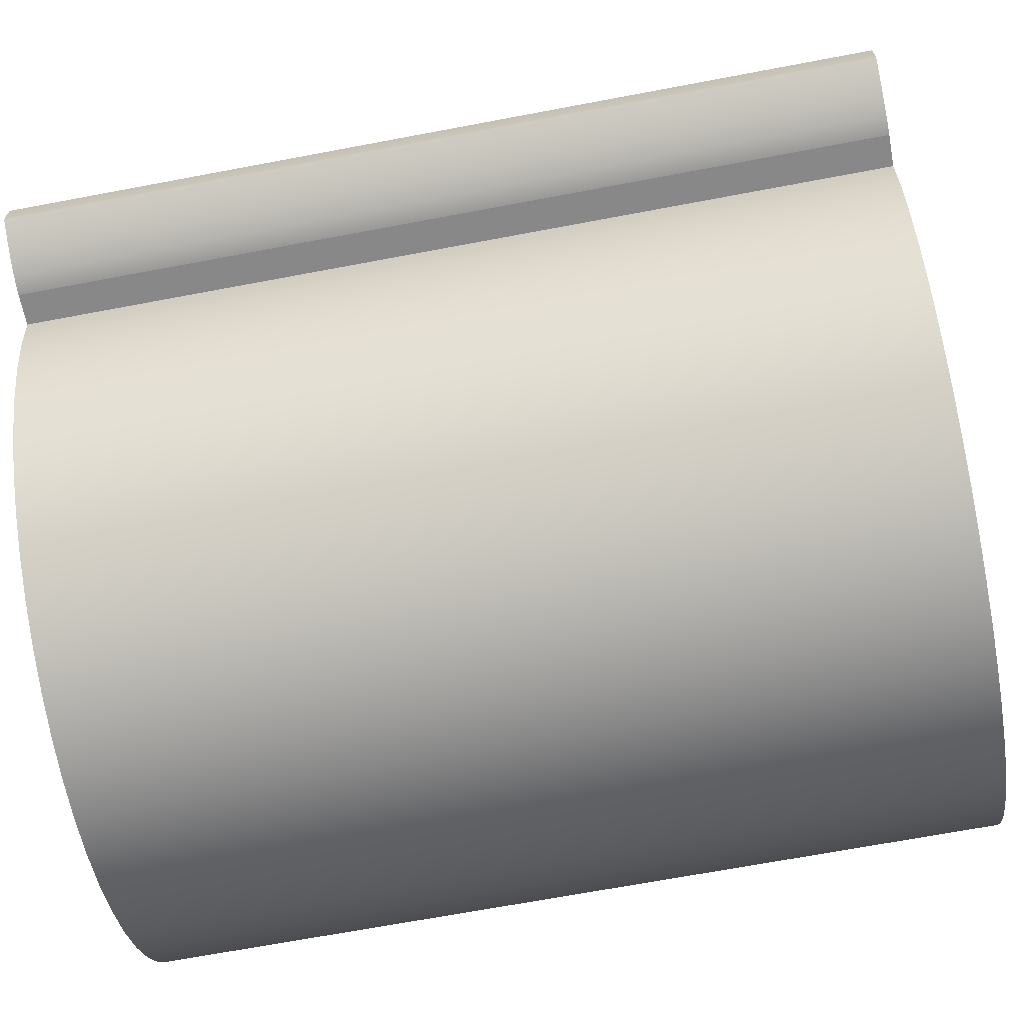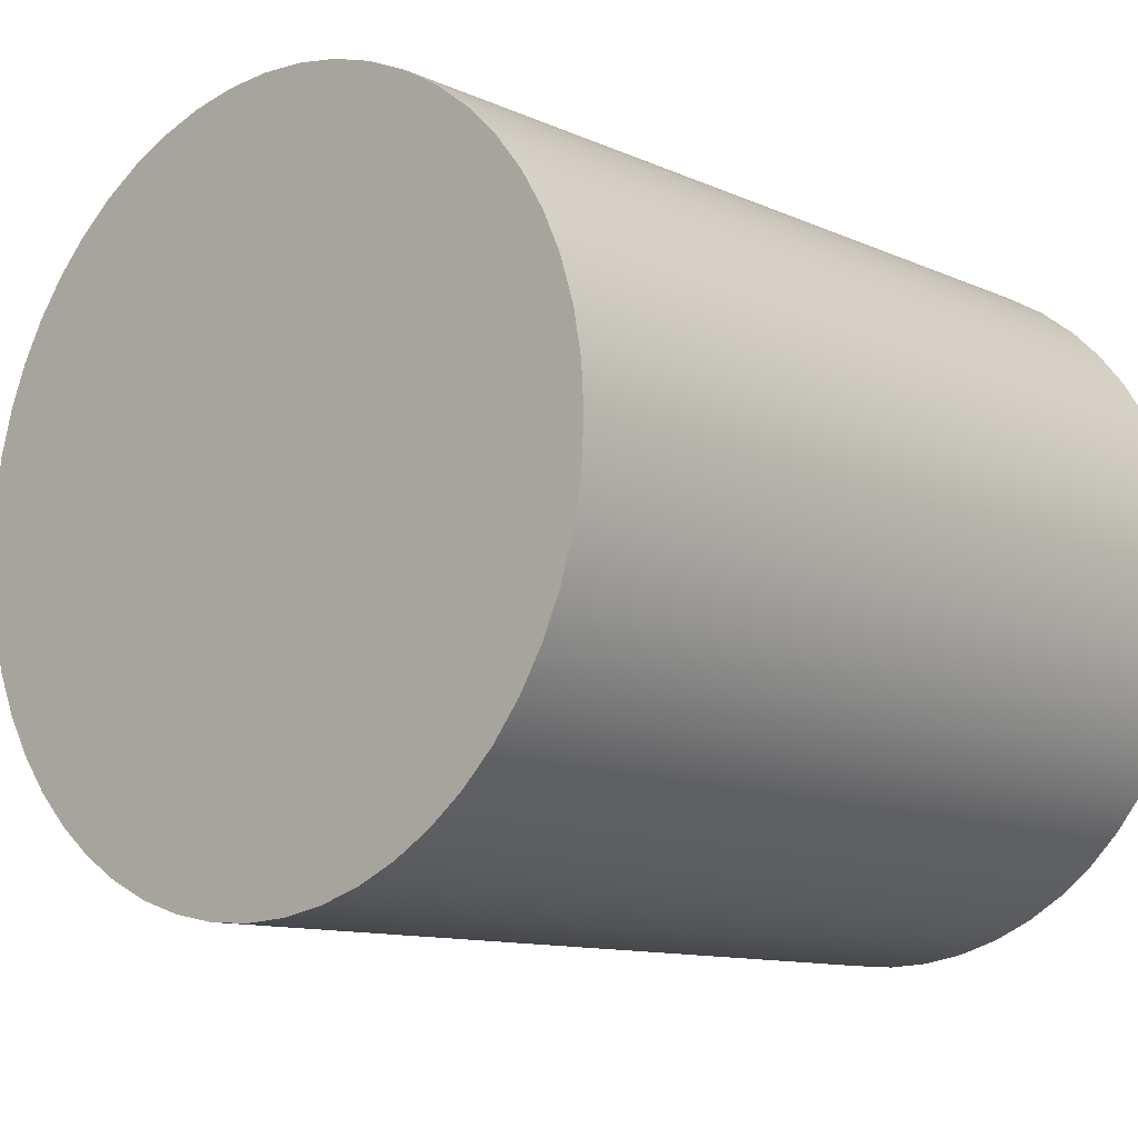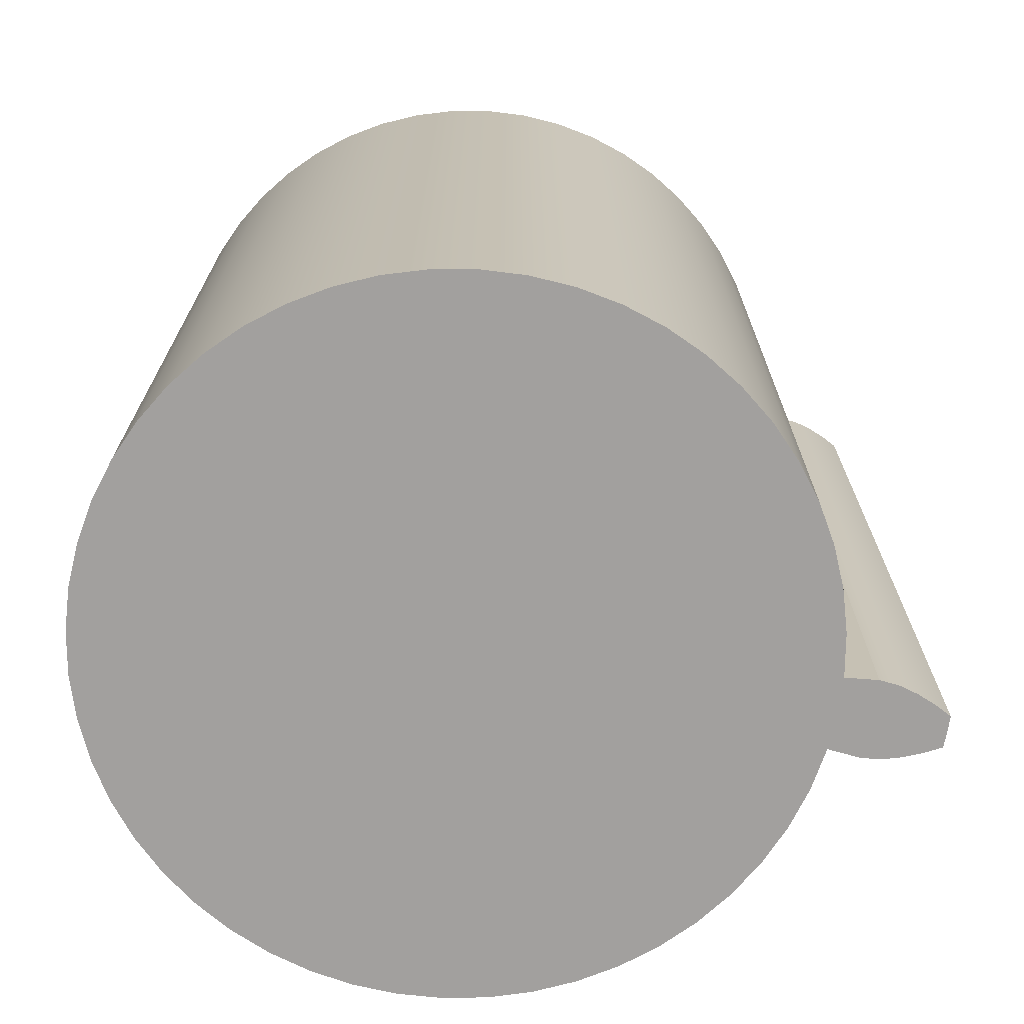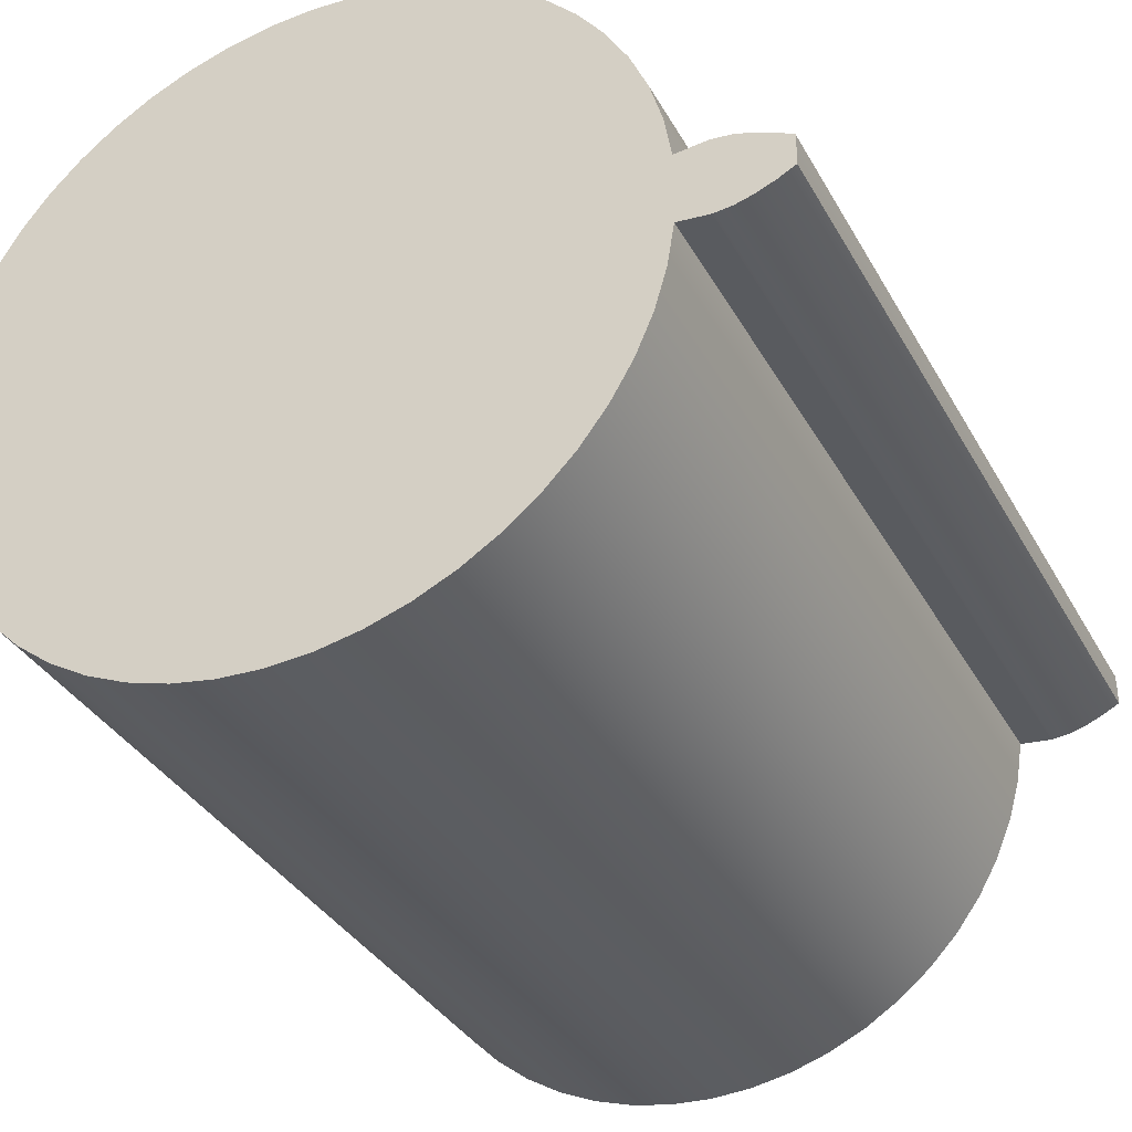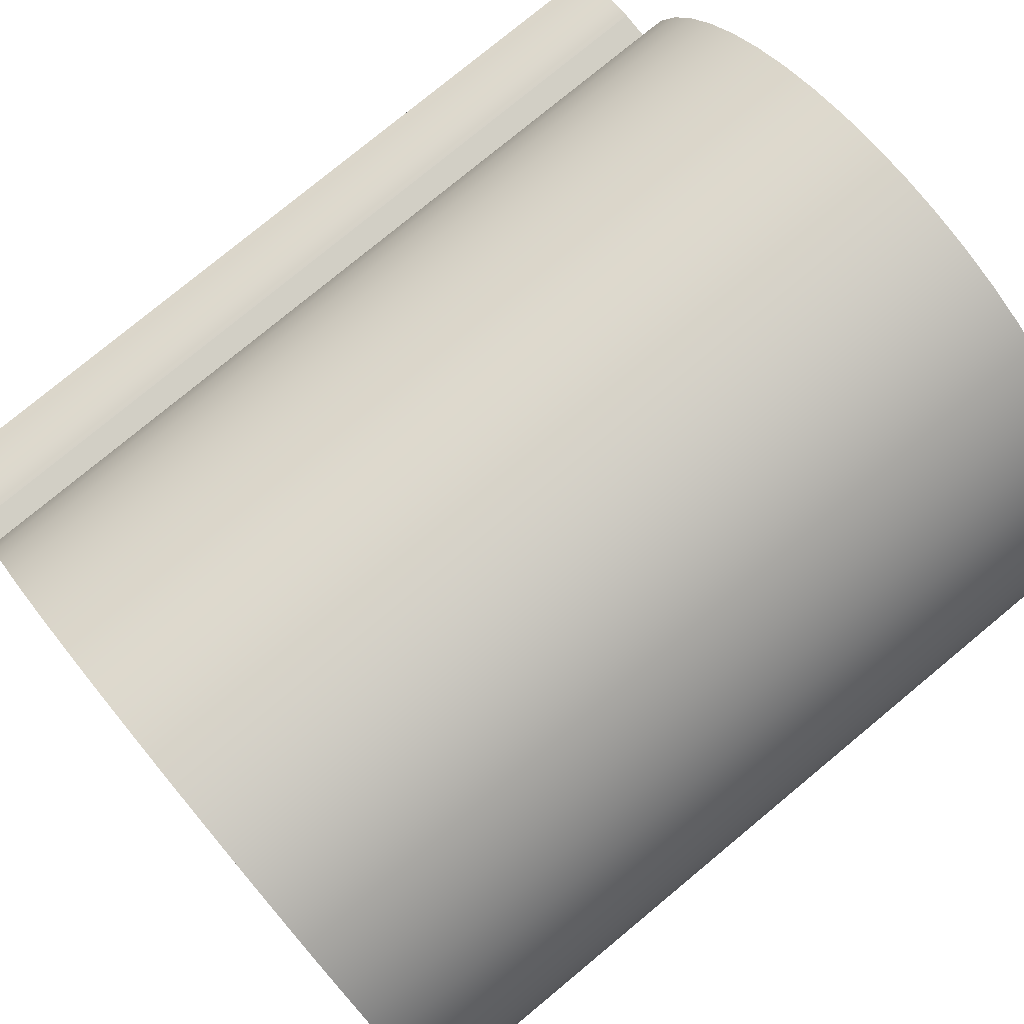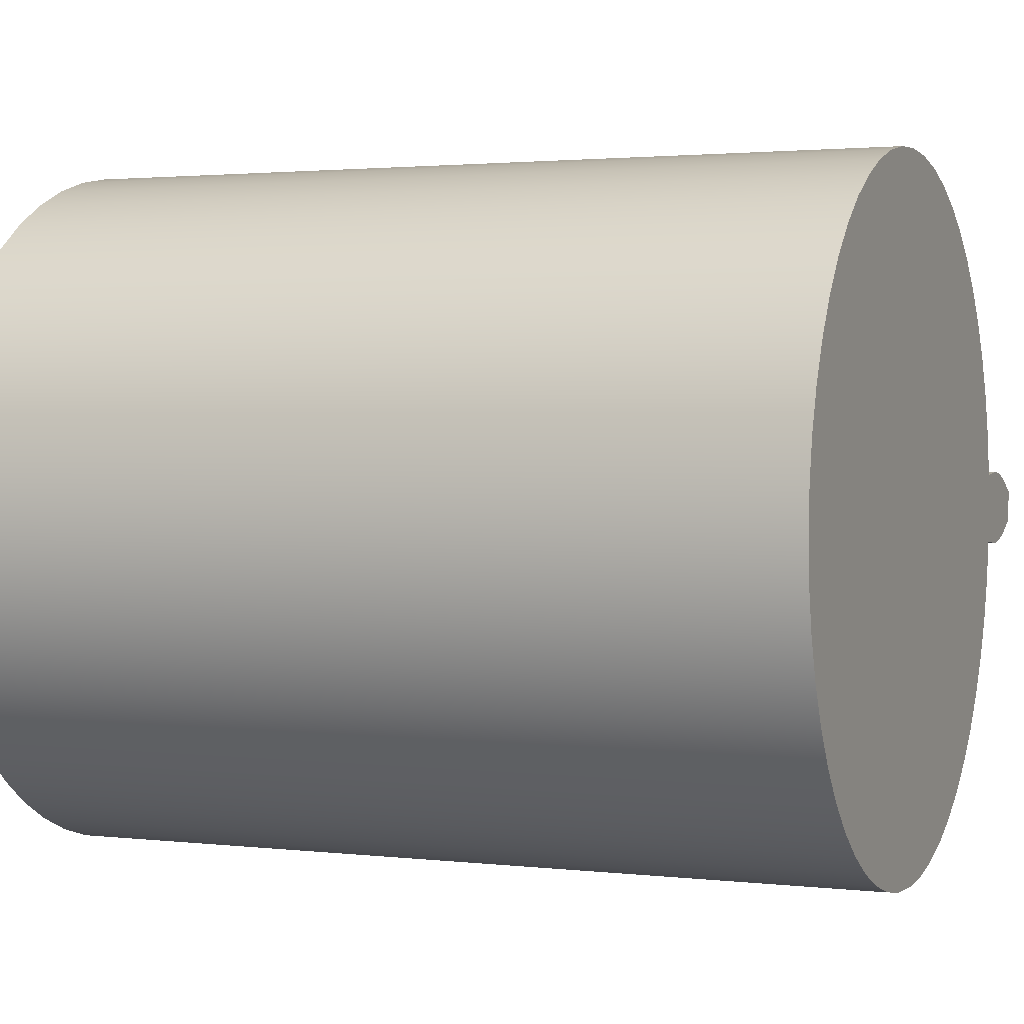
<metadata>
{"format":"obj","ext":"obj","renderer":"f3d","projection":"perspective","resolution":1024,"background":"white","views":[{"elev":-68.3,"azim":100.7,"up":"+Y"},{"elev":-11.0,"azim":-138.0,"up":"+Y"},{"elev":-71.9,"azim":-10.0,"up":"+Z"},{"elev":-34.9,"azim":25.5,"up":"+Y"},{"elev":78.1,"azim":-129.6,"up":"+Y"},{"elev":2.0,"azim":-67.5,"up":"+Y"}]}
</metadata>
<code>
v 0.8116 -0.08278 0
v 0.8856 -0.09032 0
v 0.8856 -0.09032 2
v 0.8116 -0.08278 2
v 0.8856 0.09032 0
v 0.8116 0.08278 0
v 0.8116 0.08278 2
v 0.8856 0.09032 2
v 1.052 0.03606 0
v 1.013 0.05658 0
v 0.972 0.07346 0
v 0.9295 0.08562 0
v 0.8856 0.09032 0
v 0.8856 0.09032 2
v 0.9295 0.08562 2
v 0.972 0.07346 2
v 1.013 0.05658 2
v 1.052 0.03606 2
v 1.052 -0.03606 0
v 1.053 -0.01202 0
v 1.053 0.01202 0
v 1.052 0.03606 0
v 1.052 0.03606 2
v 1.053 0.01202 2
v 1.053 -0.01202 2
v 1.052 -0.03606 2
v 0.8856 -0.09032 0
v 0.9295 -0.08562 0
v 0.972 -0.07346 0
v 1.013 -0.05658 0
v 1.052 -0.03606 0
v 1.052 -0.03606 2
v 1.013 -0.05658 2
v 0.972 -0.07346 2
v 0.9295 -0.08562 2
v 0.8856 -0.09032 2
v 0.8116 0.08278 2
v 0.8116 0.08278 0
v 0.7955 0.1806 0
v 0.7678 0.2758 0
v 0.7286 0.3669 0
v 0.6788 0.4525 0
v 0.6189 0.5315 0
v 0.5498 0.6027 0
v 0.4727 0.6649 0
v 0.3885 0.7173 0
v 0.2986 0.7592 0
v 0.2043 0.7898 0
v 0.107 0.8087 0
v 0.00814 0.8157 0
v -0.09087 0.8107 0
v -0.1885 0.7937 0
v -0.2834 0.765 0
v -0.3741 0.7249 0
v -0.4593 0.6742 0
v -0.5377 0.6135 0
v -0.6081 0.5438 0
v -0.6696 0.466 0
v -0.7212 0.3813 0
v -0.7621 0.291 0
v -0.7918 0.1964 0
v -0.8098 0.09895 0
v -0.8158 -9.991e-17 0
v -0.8098 -0.09895 0
v -0.7918 -0.1964 0
v -0.7621 -0.291 0
v -0.7212 -0.3813 0
v -0.6696 -0.466 0
v -0.6081 -0.5438 0
v -0.5377 -0.6135 0
v -0.4593 -0.6742 0
v -0.3741 -0.7249 0
v -0.2834 -0.765 0
v -0.1885 -0.7937 0
v -0.09087 -0.8107 0
v 0.00814 -0.8157 0
v 0.107 -0.8087 0
v 0.2043 -0.7898 0
v 0.2986 -0.7592 0
v 0.3885 -0.7173 0
v 0.4727 -0.6649 0
v 0.5498 -0.6027 0
v 0.6189 -0.5315 0
v 0.6788 -0.4525 0
v 0.7286 -0.3669 0
v 0.7678 -0.2758 0
v 0.7955 -0.1806 0
v 0.8116 -0.08278 0
v 0.8116 -0.08278 2
v 0.7955 -0.1806 2
v 0.7678 -0.2758 2
v 0.7286 -0.3669 2
v 0.6788 -0.4525 2
v 0.6189 -0.5315 2
v 0.5498 -0.6027 2
v 0.4727 -0.6649 2
v 0.3885 -0.7173 2
v 0.2986 -0.7592 2
v 0.2043 -0.7898 2
v 0.107 -0.8087 2
v 0.00814 -0.8157 2
v -0.09087 -0.8107 2
v -0.1885 -0.7937 2
v -0.2834 -0.765 2
v -0.3741 -0.7249 2
v -0.4593 -0.6742 2
v -0.5377 -0.6135 2
v -0.6081 -0.5438 2
v -0.6696 -0.466 2
v -0.7212 -0.3813 2
v -0.7621 -0.291 2
v -0.7918 -0.1964 2
v -0.8098 -0.09895 2
v -0.8158 9.991e-17 2
v -0.8098 0.09895 2
v -0.7918 0.1964 2
v -0.7621 0.291 2
v -0.7212 0.3813 2
v -0.6696 0.466 2
v -0.6081 0.5438 2
v -0.5377 0.6135 2
v -0.4593 0.6742 2
v -0.3741 0.7249 2
v -0.2834 0.765 2
v -0.1885 0.7937 2
v -0.09087 0.8107 2
v 0.00814 0.8157 2
v 0.107 0.8087 2
v 0.2043 0.7898 2
v 0.2986 0.7592 2
v 0.3885 0.7173 2
v 0.4727 0.6649 2
v 0.5498 0.6027 2
v 0.6189 0.5315 2
v 0.6788 0.4525 2
v 0.7286 0.3669 2
v 0.7678 0.2758 2
v 0.7955 0.1806 2
v 0.8116 0.08278 2
v 0.7955 0.1806 2
v 0.7678 0.2758 2
v 0.7286 0.3669 2
v 0.6788 0.4525 2
v 0.6189 0.5315 2
v 0.5498 0.6027 2
v 0.4727 0.6649 2
v 0.3885 0.7173 2
v 0.2986 0.7592 2
v 0.2043 0.7898 2
v 0.107 0.8087 2
v 0.00814 0.8157 2
v -0.09087 0.8107 2
v -0.1885 0.7937 2
v -0.2834 0.765 2
v -0.3741 0.7249 2
v -0.4593 0.6742 2
v -0.5377 0.6135 2
v -0.6081 0.5438 2
v -0.6696 0.466 2
v -0.7212 0.3813 2
v -0.7621 0.291 2
v -0.7918 0.1964 2
v -0.8098 0.09895 2
v -0.8158 9.991e-17 2
v -0.8098 -0.09895 2
v -0.7918 -0.1964 2
v -0.7621 -0.291 2
v -0.7212 -0.3813 2
v -0.6696 -0.466 2
v -0.6081 -0.5438 2
v -0.5377 -0.6135 2
v -0.4593 -0.6742 2
v -0.3741 -0.7249 2
v -0.2834 -0.765 2
v -0.1885 -0.7937 2
v -0.09087 -0.8107 2
v 0.00814 -0.8157 2
v 0.107 -0.8087 2
v 0.2043 -0.7898 2
v 0.2986 -0.7592 2
v 0.3885 -0.7173 2
v 0.4727 -0.6649 2
v 0.5498 -0.6027 2
v 0.6189 -0.5315 2
v 0.6788 -0.4525 2
v 0.7286 -0.3669 2
v 0.7678 -0.2758 2
v 0.7955 -0.1806 2
v 0.8116 -0.08278 2
v 0.8856 -0.09032 2
v 0.9295 -0.08562 2
v 0.972 -0.07346 2
v 1.013 -0.05658 2
v 1.052 -0.03606 2
v 1.053 -0.01202 2
v 1.053 0.01202 2
v 1.052 0.03606 2
v 1.013 0.05658 2
v 0.972 0.07346 2
v 0.9295 0.08562 2
v 0.8856 0.09032 2
v 0.8116 -0.08278 0
v 0.7955 -0.1806 0
v 0.7678 -0.2758 0
v 0.7286 -0.3669 0
v 0.6788 -0.4525 0
v 0.6189 -0.5315 0
v 0.5498 -0.6027 0
v 0.4727 -0.6649 0
v 0.3885 -0.7173 0
v 0.2986 -0.7592 0
v 0.2043 -0.7898 0
v 0.107 -0.8087 0
v 0.00814 -0.8157 0
v -0.09087 -0.8107 0
v -0.1885 -0.7937 0
v -0.2834 -0.765 0
v -0.3741 -0.7249 0
v -0.4593 -0.6742 0
v -0.5377 -0.6135 0
v -0.6081 -0.5438 0
v -0.6696 -0.466 0
v -0.7212 -0.3813 0
v -0.7621 -0.291 0
v -0.7918 -0.1964 0
v -0.8098 -0.09895 0
v -0.8158 -9.991e-17 0
v -0.8098 0.09895 0
v -0.7918 0.1964 0
v -0.7621 0.291 0
v -0.7212 0.3813 0
v -0.6696 0.466 0
v -0.6081 0.5438 0
v -0.5377 0.6135 0
v -0.4593 0.6742 0
v -0.3741 0.7249 0
v -0.2834 0.765 0
v -0.1885 0.7937 0
v -0.09087 0.8107 0
v 0.00814 0.8157 0
v 0.107 0.8087 0
v 0.2043 0.7898 0
v 0.2986 0.7592 0
v 0.3885 0.7173 0
v 0.4727 0.6649 0
v 0.5498 0.6027 0
v 0.6189 0.5315 0
v 0.6788 0.4525 0
v 0.7286 0.3669 0
v 0.7678 0.2758 0
v 0.7955 0.1806 0
v 0.8116 0.08278 0
v 0.8856 0.09032 0
v 0.9295 0.08562 0
v 0.972 0.07346 0
v 1.013 0.05658 0
v 1.052 0.03606 0
v 1.053 0.01202 0
v 1.053 -0.01202 0
v 1.052 -0.03606 0
v 1.013 -0.05658 0
v 0.972 -0.07346 0
v 0.9295 -0.08562 0
v 0.8856 -0.09032 0
g fe98cf1e-e30d-11ea-bdcf-54bf646e7e1f
f 1 2 4
f 4 2 3
g fe9fd3f0-e30d-11ea-a870-54bf646e7e1f
f 5 6 8
f 8 6 7
g fea440a4-e30d-11ea-acc4-54bf646e7e1f
f 9 10 18
f 18 10 17
f 17 10 11
f 17 11 16
f 16 11 12
f 16 12 15
f 15 12 13
f 15 13 14
g fea79bfe-e30d-11ea-b8b9-54bf646e7e1f
f 26 19 25
f 25 19 20
f 25 20 24
f 24 20 21
f 24 21 23
f 23 21 22
g feaca4e4-e30d-11ea-9d50-54bf646e7e1f
f 27 28 36
f 36 28 35
f 35 28 29
f 35 29 34
f 34 29 30
f 34 30 33
f 33 30 31
f 33 31 32
g fe4336b0-e30d-11ea-ba27-54bf646e7e1f
f 37 38 138
f 138 38 39
f 138 39 137
f 137 39 40
f 137 40 136
f 136 40 41
f 136 41 135
f 135 41 42
f 135 42 134
f 134 42 43
f 134 43 133
f 133 43 44
f 133 44 132
f 132 44 45
f 132 45 131
f 131 45 46
f 131 46 130
f 130 46 47
f 130 47 129
f 129 47 48
f 129 48 128
f 128 48 49
f 128 49 127
f 127 49 50
f 127 50 126
f 126 50 51
f 126 51 125
f 125 51 52
f 125 52 124
f 124 52 53
f 124 53 123
f 123 53 54
f 123 54 122
f 122 54 55
f 122 55 121
f 121 55 56
f 121 56 120
f 120 56 57
f 120 57 119
f 119 57 58
f 119 58 118
f 118 58 59
f 118 59 117
f 117 59 60
f 117 60 116
f 116 60 61
f 116 61 115
f 115 61 62
f 115 62 114
f 114 62 63
f 114 63 113
f 113 63 64
f 113 64 112
f 112 64 65
f 112 65 111
f 111 65 66
f 111 66 110
f 110 66 67
f 110 67 109
f 109 67 68
f 109 68 108
f 108 68 69
f 108 69 107
f 107 69 70
f 107 70 106
f 106 70 71
f 106 71 105
f 105 71 72
f 105 72 104
f 104 72 73
f 104 73 103
f 103 73 74
f 103 74 102
f 102 74 75
f 102 75 101
f 101 75 76
f 101 76 100
f 100 76 77
f 100 77 99
f 99 77 78
f 99 78 98
f 98 78 79
f 98 79 97
f 97 79 80
f 97 80 96
f 96 80 81
f 96 81 95
f 95 81 82
f 95 82 94
f 94 82 83
f 94 83 93
f 93 83 84
f 93 84 92
f 92 84 85
f 92 85 91
f 91 85 86
f 91 86 90
f 90 86 87
f 90 87 89
f 89 87 88
g fe461cca-e30d-11ea-a19f-54bf646e7e1f
f 140 163 139
f 139 163 164
f 139 164 189
f 189 164 165
f 189 165 188
f 188 165 166
f 188 166 187
f 187 166 167
f 187 167 186
f 186 167 168
f 186 168 185
f 185 168 169
f 185 169 184
f 184 169 170
f 184 170 183
f 183 170 171
f 183 171 182
f 182 171 172
f 182 172 181
f 181 172 173
f 181 173 180
f 180 173 174
f 180 174 179
f 179 174 175
f 179 175 178
f 178 175 176
f 178 176 177
f 163 140 162
f 162 140 141
f 162 141 161
f 161 141 142
f 161 142 160
f 160 142 143
f 160 143 159
f 159 143 144
f 159 144 158
f 158 144 145
f 158 145 157
f 157 145 146
f 157 146 156
f 156 146 147
f 156 147 155
f 155 147 148
f 155 148 154
f 154 148 149
f 154 149 153
f 153 149 150
f 153 150 152
f 152 150 151
f 189 190 139
f 139 190 201
f 201 190 200
f 200 190 191
f 200 191 199
f 199 191 192
f 199 192 193
f 194 195 193
f 193 195 198
f 193 198 199
f 195 196 198
f 198 196 197
g fe488dba-e30d-11ea-bcbd-54bf646e7e1f
f 203 226 202
f 202 226 227
f 202 227 252
f 252 227 228
f 252 228 251
f 251 228 229
f 251 229 250
f 250 229 230
f 250 230 249
f 249 230 231
f 249 231 248
f 248 231 232
f 248 232 247
f 247 232 233
f 247 233 246
f 246 233 234
f 246 234 245
f 245 234 235
f 245 235 244
f 244 235 236
f 244 236 243
f 243 236 237
f 243 237 242
f 242 237 238
f 242 238 241
f 241 238 239
f 241 239 240
f 226 203 225
f 225 203 204
f 225 204 224
f 224 204 205
f 224 205 223
f 223 205 206
f 223 206 222
f 222 206 207
f 222 207 221
f 221 207 208
f 221 208 220
f 220 208 209
f 220 209 219
f 219 209 210
f 219 210 218
f 218 210 211
f 218 211 217
f 217 211 212
f 217 212 216
f 216 212 213
f 216 213 215
f 215 213 214
f 202 252 264
f 264 252 253
f 264 253 254
f 264 254 263
f 263 254 255
f 263 255 262
f 262 255 261
f 261 255 256
f 261 256 259
f 259 256 258
f 258 256 257
f 259 260 261

</code>
